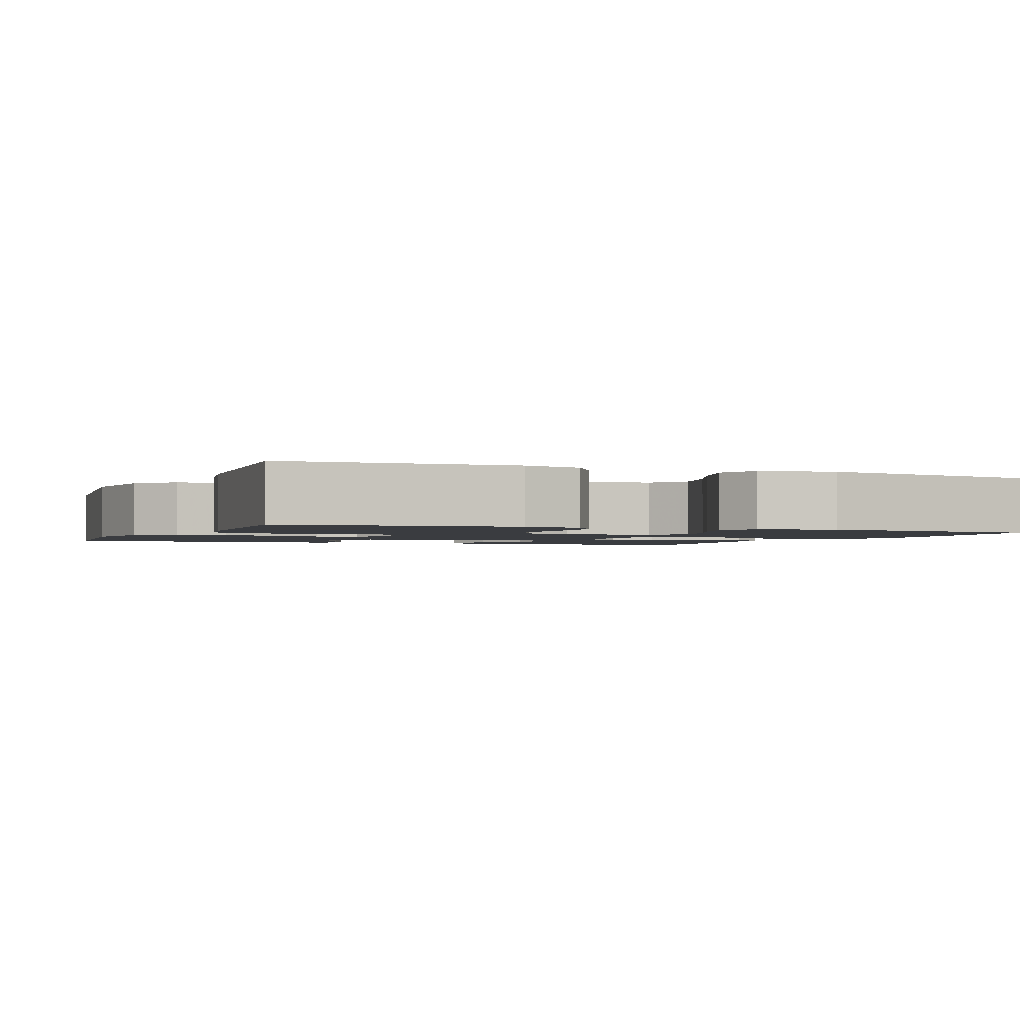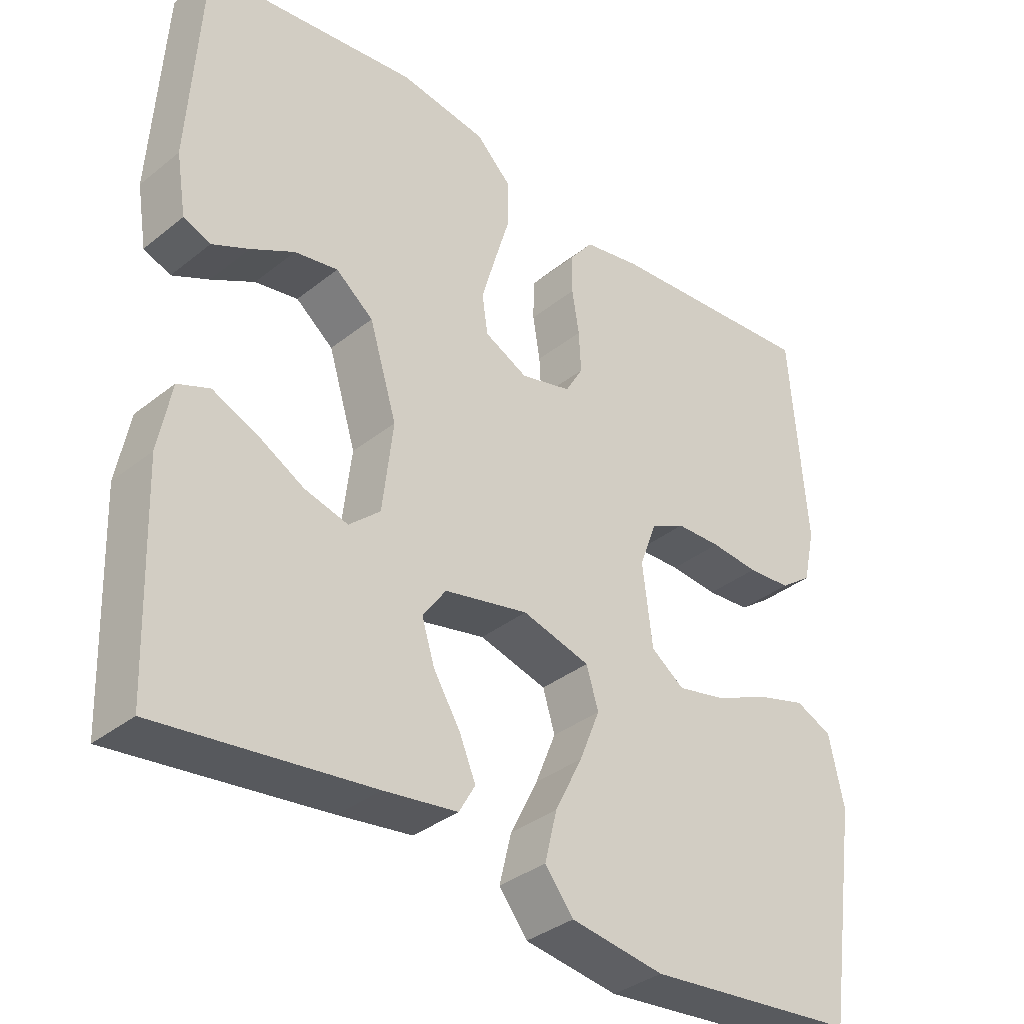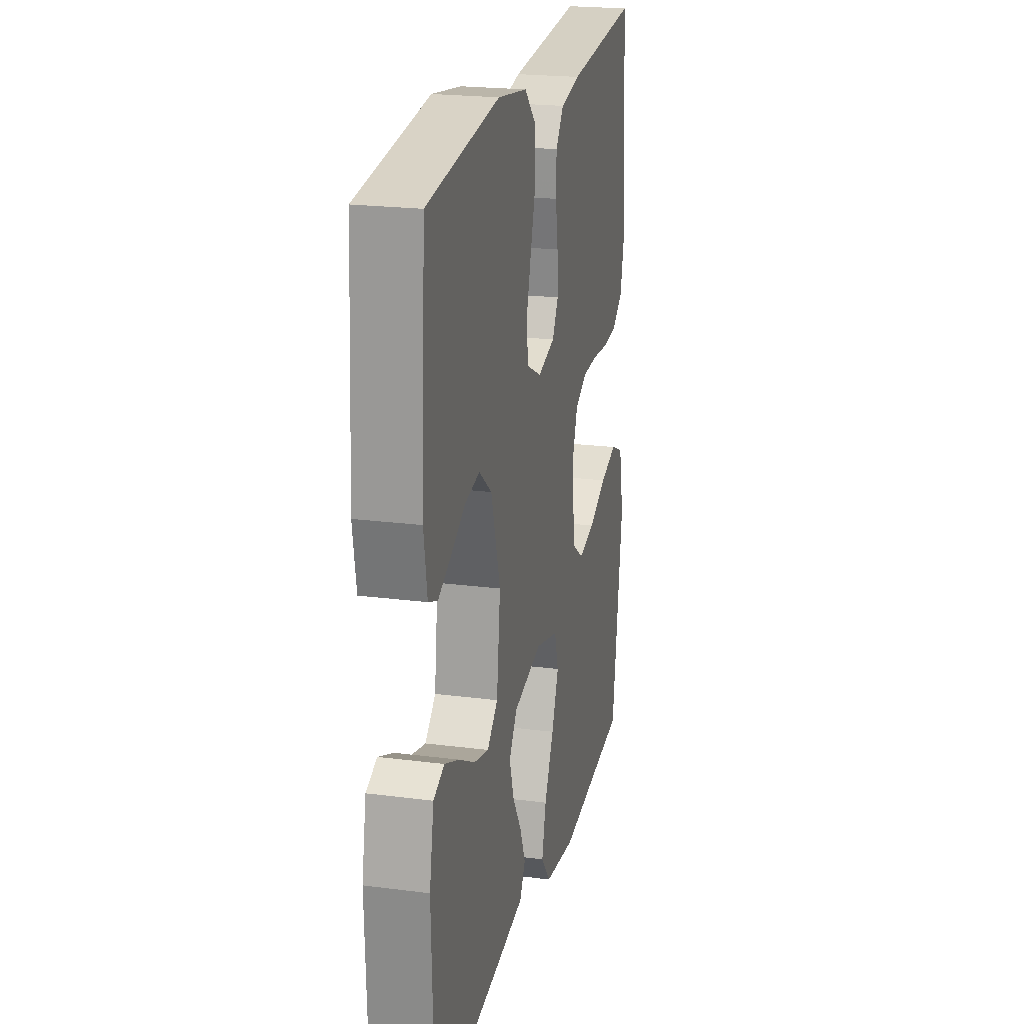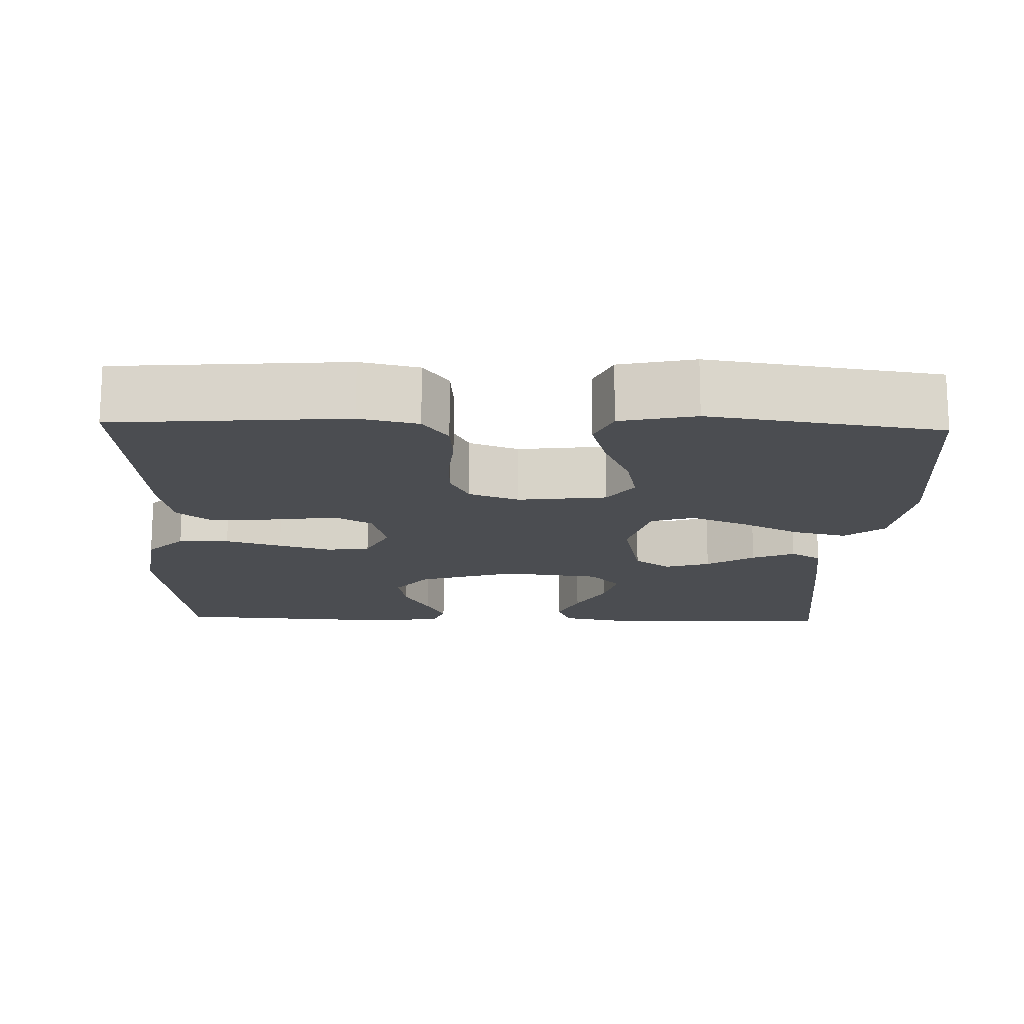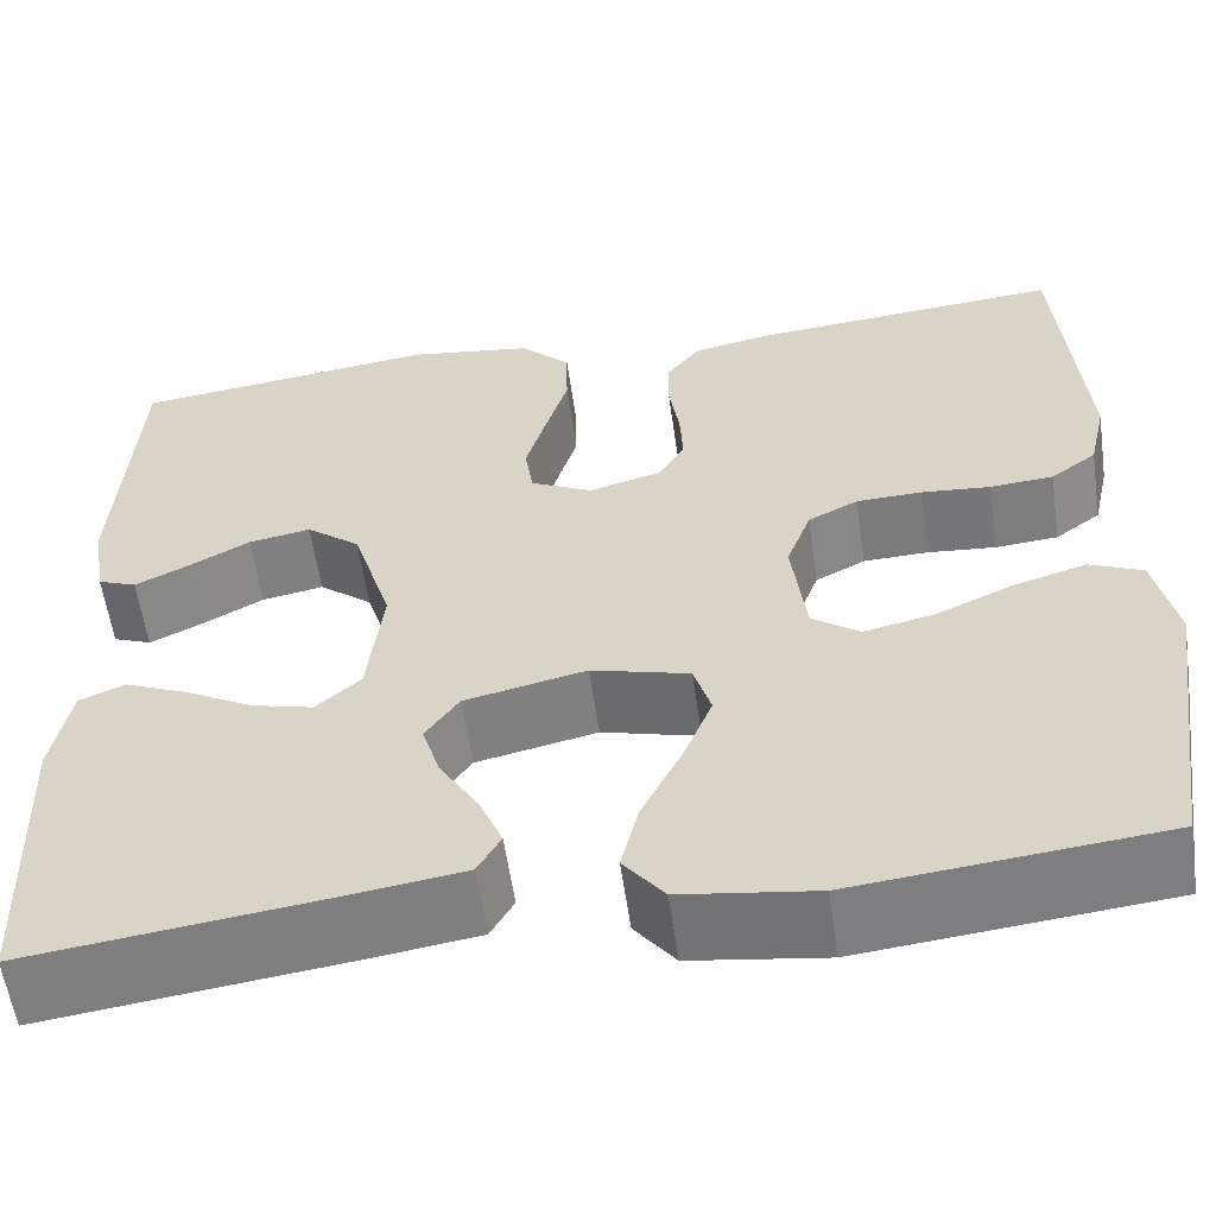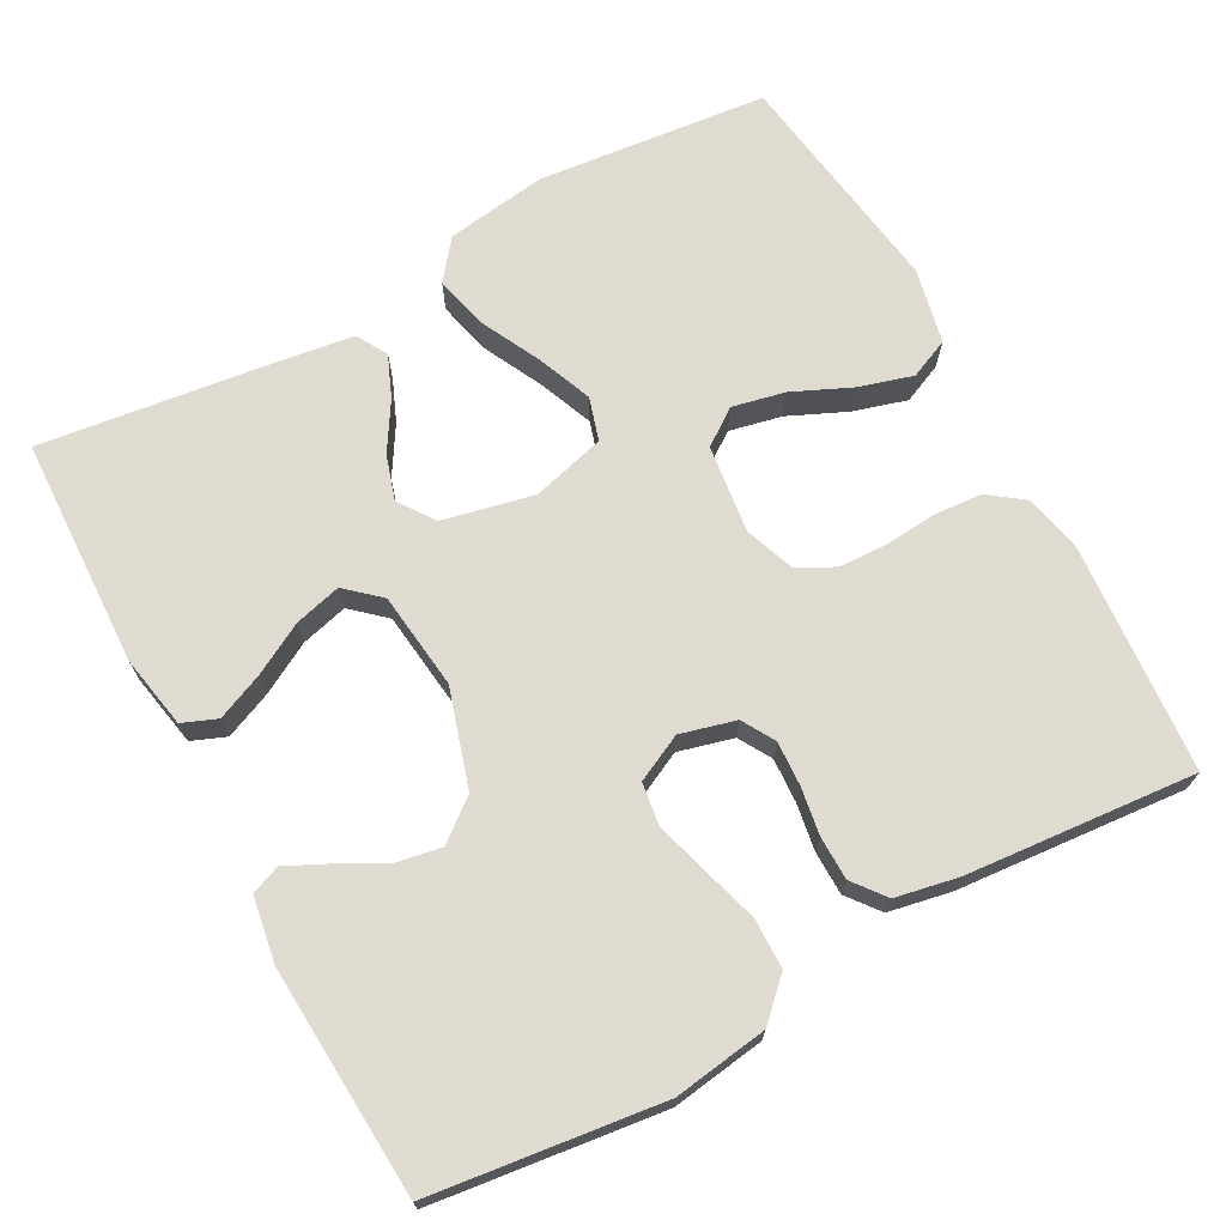
<metadata>
{"format":"obj","ext":"obj","renderer":"f3d","projection":"perspective","resolution":1024,"background":"white","views":[{"elev":-1.9,"azim":67.3,"up":"+Y"},{"elev":-35.6,"azim":-43.7,"up":"+Z"},{"elev":21.8,"azim":-77.2,"up":"+Z"},{"elev":-16.0,"azim":88.3,"up":"+Y"},{"elev":-58.1,"azim":8.1,"up":"+Z"},{"elev":70.1,"azim":-28.5,"up":"+Y"}]}
</metadata>
<code>
v -0.5 0.07 -0.5
v -0.511 0.07 -0.2
v -0.493 0.07 -0.105
v -0.448 0.07 -0.087
v -0.387 0.07 -0.113
v -0.32 0.07 -0.15
v -0.259 0.07 -0.166
v -0.215 0.07 -0.127
v -0.2 0.07 0
v -0.239 0.07 0.127
v -0.292 0.07 0.169
v -0.353 0.07 0.158
v -0.414 0.07 0.125
v -0.466 0.07 0.1
v -0.504 0.07 0.115
v -0.518 0.07 0.2
v -0.5 0.07 0.5
v -0.2 0.07 0.537
v -0.077 0.07 0.519
v -0.028 0.07 0.471
v -0.027 0.07 0.405
v -0.049 0.07 0.332
v -0.069 0.07 0.263
v -0.061 0.07 0.208
v 0 0.07 0.178
v 0.072 0.07 0.197
v 0.097 0.07 0.24
v 0.094 0.07 0.298
v 0.084 0.07 0.36
v 0.085 0.07 0.417
v 0.118 0.07 0.459
v 0.2 0.07 0.475
v 0.5 0.07 0.5
v 0.523 0.07 0.2
v 0.506 0.07 0.124
v 0.461 0.07 0.091
v 0.399 0.07 0.086
v 0.331 0.07 0.092
v 0.267 0.07 0.09
v 0.218 0.07 0.065
v 0.194 0.07 0
v 0.208 0.07 -0.115
v 0.255 0.07 -0.149
v 0.324 0.07 -0.134
v 0.4 0.07 -0.1
v 0.471 0.07 -0.079
v 0.523 0.07 -0.102
v 0.544 0.07 -0.2
v 0.5 0.07 -0.5
v 0.2 0.07 -0.531
v 0.068 0.07 -0.512
v 0.028 0.07 -0.461
v 0.045 0.07 -0.391
v 0.084 0.07 -0.313
v 0.113 0.07 -0.241
v 0.096 0.07 -0.185
v 0 0.07 -0.159
v -0.119 0.07 -0.185
v -0.152 0.07 -0.232
v -0.134 0.07 -0.29
v -0.096 0.07 -0.352
v -0.073 0.07 -0.407
v -0.096 0.07 -0.447
v -0.2 0.07 -0.462
v -0.5 0 -0.5
v -0.511 0 -0.2
v -0.493 0 -0.105
v -0.448 0 -0.087
v -0.387 0 -0.113
v -0.32 0 -0.15
v -0.259 0 -0.166
v -0.215 0 -0.127
v -0.2 0 0
v -0.239 0 0.127
v -0.292 0 0.169
v -0.353 0 0.158
v -0.414 0 0.125
v -0.466 0 0.1
v -0.504 0 0.115
v -0.518 0 0.2
v -0.5 0 0.5
v -0.2 0 0.537
v -0.077 0 0.519
v -0.028 0 0.471
v -0.027 0 0.405
v -0.049 0 0.332
v -0.069 0 0.263
v -0.061 0 0.208
v 0 0 0.178
v 0.072 0 0.197
v 0.097 0 0.24
v 0.094 0 0.298
v 0.084 0 0.36
v 0.085 0 0.417
v 0.118 0 0.459
v 0.2 0 0.475
v 0.5 0 0.5
v 0.523 0 0.2
v 0.506 0 0.124
v 0.461 0 0.091
v 0.399 0 0.086
v 0.331 0 0.092
v 0.267 0 0.09
v 0.218 0 0.065
v 0.194 0 0
v 0.208 0 -0.115
v 0.255 0 -0.149
v 0.324 0 -0.134
v 0.4 0 -0.1
v 0.471 0 -0.079
v 0.523 0 -0.102
v 0.544 0 -0.2
v 0.5 0 -0.5
v 0.2 0 -0.531
v 0.068 0 -0.512
v 0.028 0 -0.461
v 0.045 0 -0.391
v 0.084 0 -0.313
v 0.113 0 -0.241
v 0.096 0 -0.185
v 0 0 -0.159
v -0.119 0 -0.185
v -0.152 0 -0.232
v -0.134 0 -0.29
v -0.096 0 -0.352
v -0.073 0 -0.407
v -0.096 0 -0.447
v -0.2 0 -0.462
f 60 61 62 63
f 59 60 63 64
f 51 52 53 54
f 51 54 55
f 50 51 55
f 49 50 55
f 48 49 55 56
f 44 45 46 47
f 43 44 47 48
f 35 36 37 38
f 35 38 39
f 34 35 39
f 33 34 39
f 32 33 39 40
f 28 29 30 31
f 27 28 31 32
f 19 20 21 22
f 19 22 23
f 18 19 23
f 17 18 23 24
f 12 13 14 15
f 12 15 16 17
f 3 4 5 6
f 3 6 7
f 2 3 7
f 59 64 1 2
f 58 59 2 7
f 57 58 7 8
f 43 48 56 57
f 42 43 57 8
f 41 42 8 9
f 27 32 40 41
f 26 27 41
f 25 26 41 9
f 24 25 9 10
f 17 24 10 11
f 11 12 17
f 127 126 125 124
f 128 127 124 123
f 118 117 116 115
f 119 118 115
f 119 115 114
f 119 114 113
f 120 119 113 112
f 111 110 109 108
f 112 111 108 107
f 102 101 100 99
f 103 102 99
f 103 99 98
f 103 98 97
f 104 103 97 96
f 95 94 93 92
f 96 95 92 91
f 86 85 84 83
f 87 86 83
f 87 83 82
f 88 87 82 81
f 79 78 77 76
f 81 80 79 76
f 70 69 68 67
f 71 70 67
f 71 67 66
f 66 65 128 123
f 71 66 123 122
f 72 71 122 121
f 121 120 112 107
f 72 121 107 106
f 73 72 106 105
f 105 104 96 91
f 105 91 90
f 73 105 90 89
f 74 73 89 88
f 75 74 88 81
f 81 76 75
f 1 65 66 2
f 2 66 67 3
f 3 67 68 4
f 4 68 69 5
f 5 69 70 6
f 6 70 71 7
f 7 71 72 8
f 8 72 73 9
f 9 73 74 10
f 10 74 75 11
f 11 75 76 12
f 12 76 77 13
f 13 77 78 14
f 14 78 79 15
f 15 79 80 16
f 16 80 81 17
f 17 81 82 18
f 18 82 83 19
f 19 83 84 20
f 20 84 85 21
f 21 85 86 22
f 22 86 87 23
f 23 87 88 24
f 24 88 89 25
f 25 89 90 26
f 26 90 91 27
f 27 91 92 28
f 28 92 93 29
f 29 93 94 30
f 30 94 95 31
f 31 95 96 32
f 32 96 97 33
f 33 97 98 34
f 34 98 99 35
f 35 99 100 36
f 36 100 101 37
f 37 101 102 38
f 38 102 103 39
f 39 103 104 40
f 40 104 105 41
f 41 105 106 42
f 42 106 107 43
f 43 107 108 44
f 44 108 109 45
f 45 109 110 46
f 46 110 111 47
f 47 111 112 48
f 48 112 113 49
f 49 113 114 50
f 50 114 115 51
f 51 115 116 52
f 52 116 117 53
f 53 117 118 54
f 54 118 119 55
f 55 119 120 56
f 56 120 121 57
f 57 121 122 58
f 58 122 123 59
f 59 123 124 60
f 60 124 125 61
f 61 125 126 62
f 62 126 127 63
f 63 127 128 64
f 64 128 65 1

</code>
